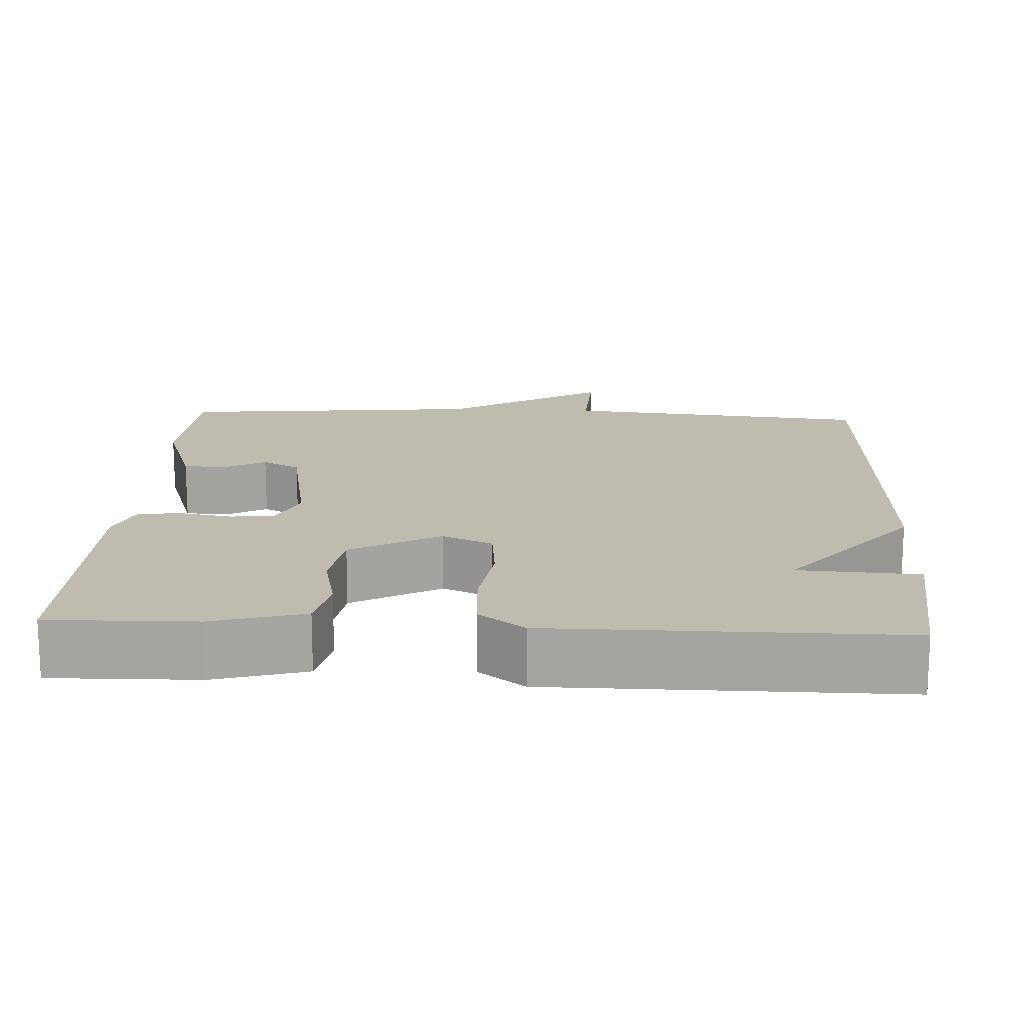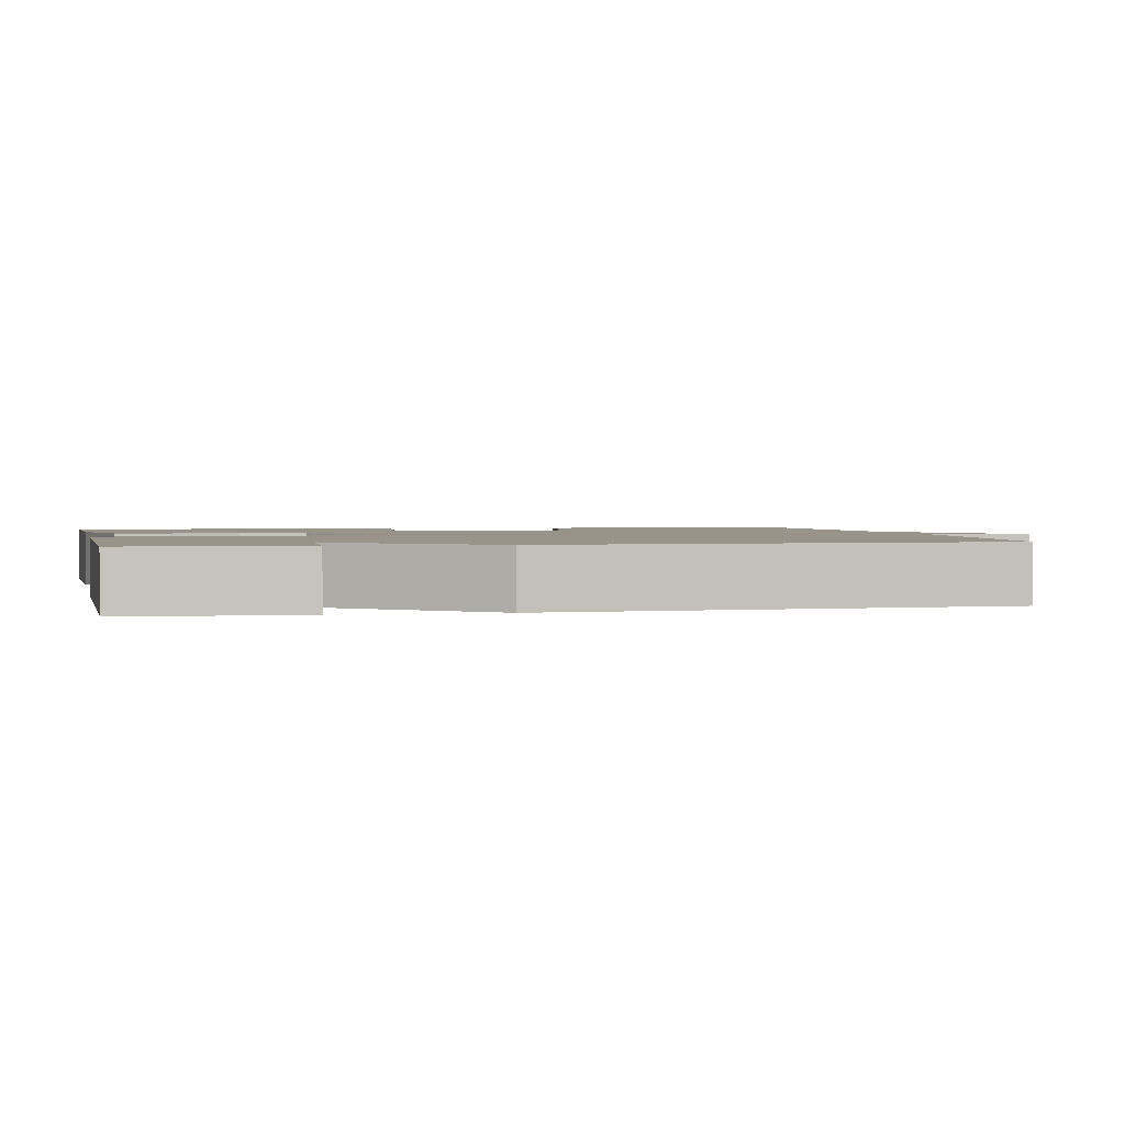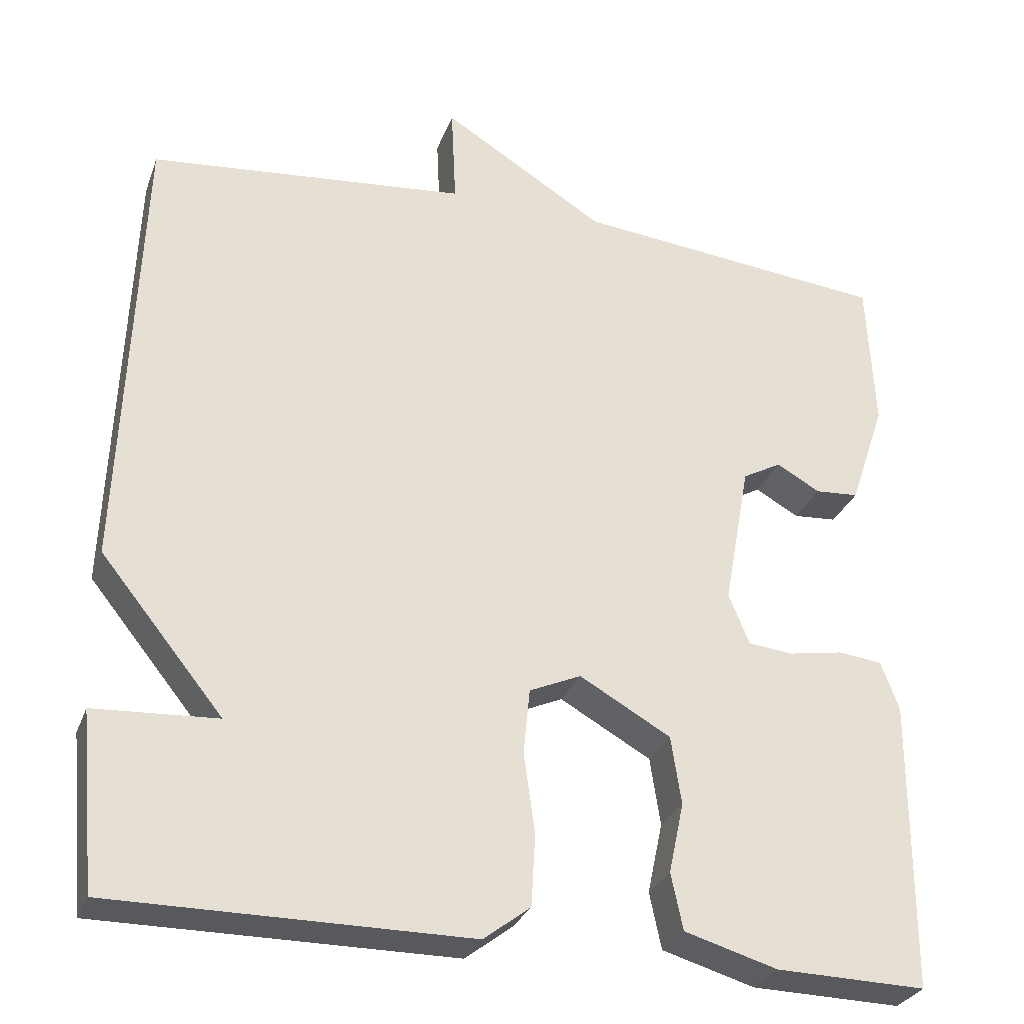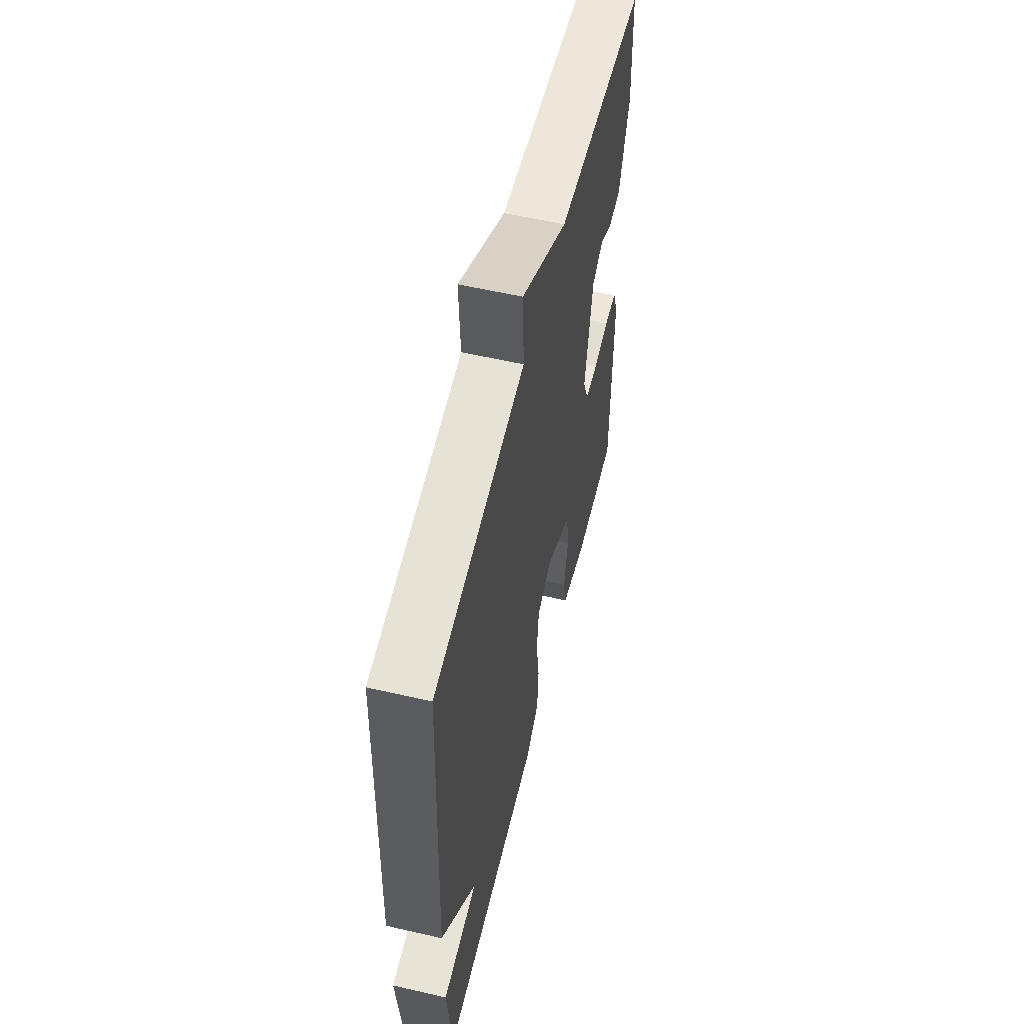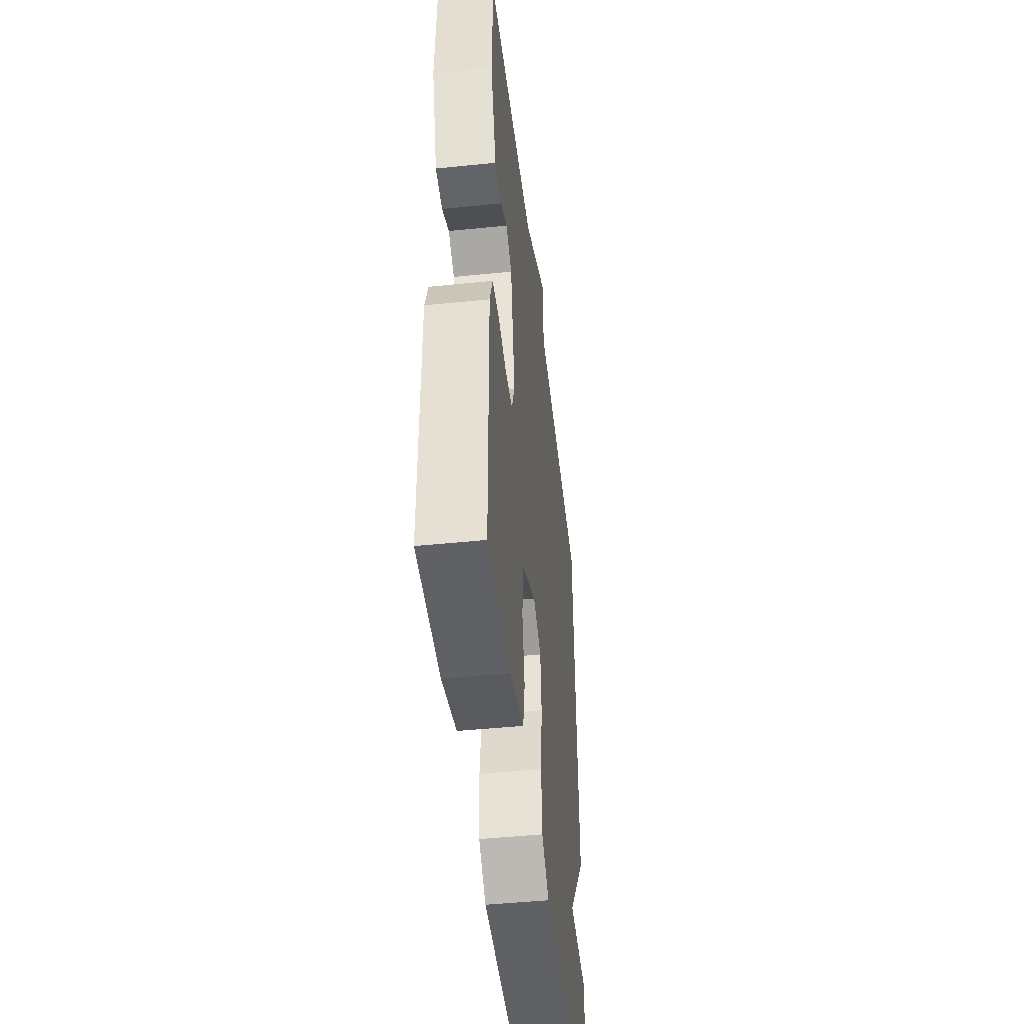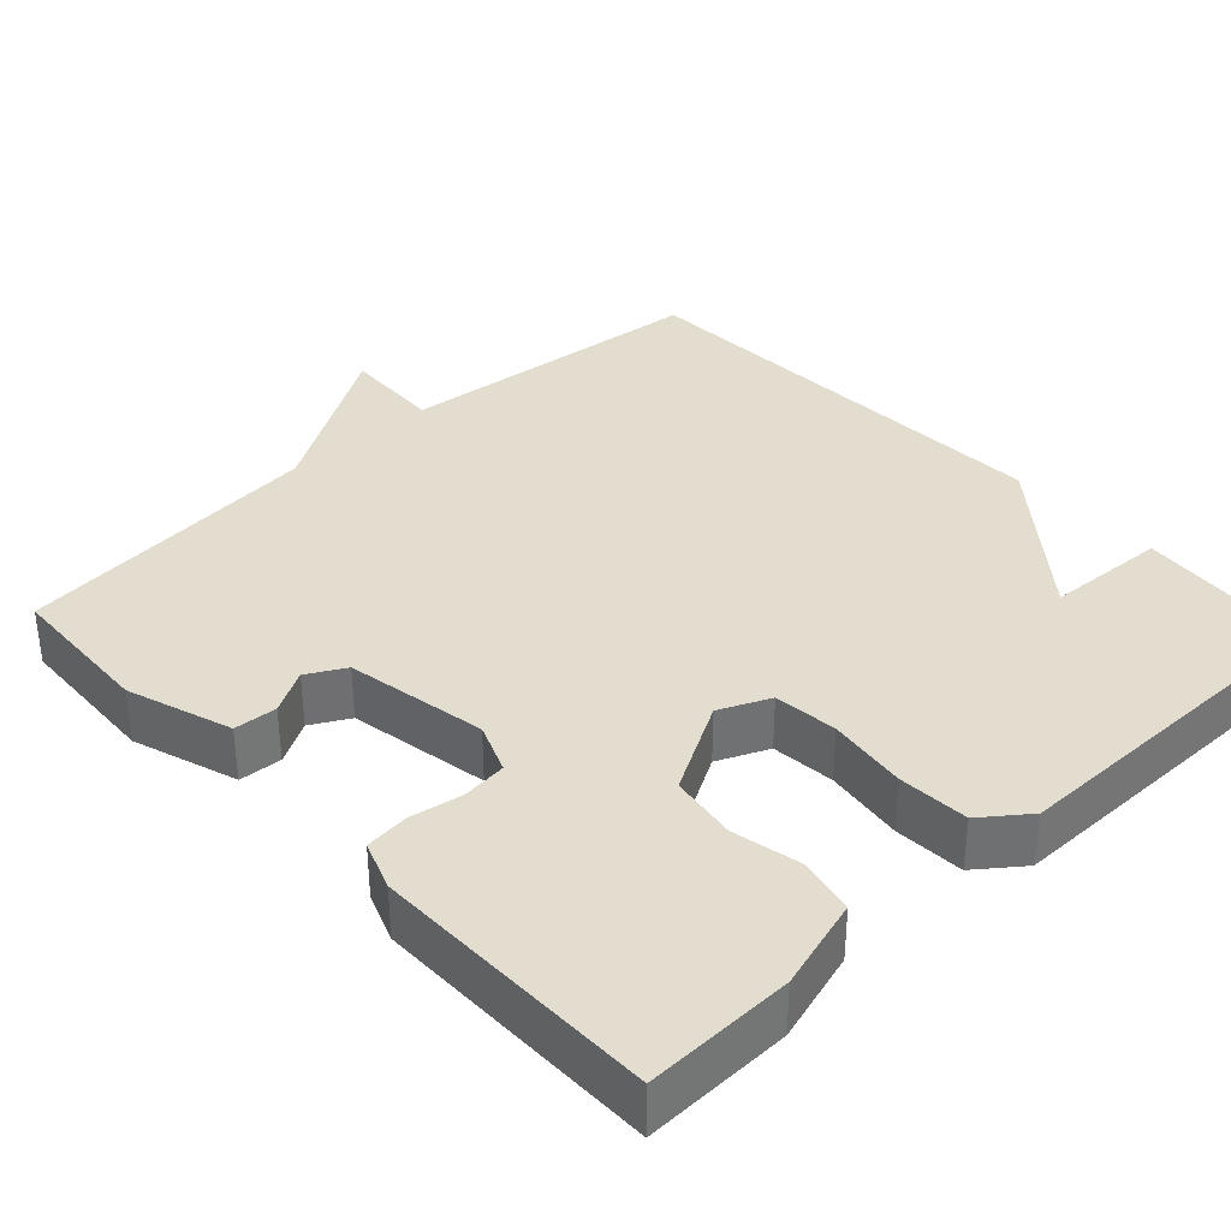
<metadata>
{"format":"obj","ext":"obj","renderer":"f3d","projection":"perspective","resolution":1024,"background":"white","views":[{"elev":16.2,"azim":-177.0,"up":"+Y"},{"elev":1.8,"azim":-102.5,"up":"+Y"},{"elev":-29.5,"azim":-18.2,"up":"+Z"},{"elev":57.8,"azim":-76.6,"up":"+Z"},{"elev":-47.1,"azim":96.6,"up":"+Z"},{"elev":35.6,"azim":137.0,"up":"+Y"}]}
</metadata>
<code>
v 0.5 0.07 0.5
v 0.509 0.07 0.308
v 0.464 0.07 0.174
v 0.409 0.07 0.17
v 0.354 0.07 0.201
v 0.305 0.07 0.174
v 0.272 0.07 -0.007
v 0.298 0.07 -0.071
v 0.355 0.07 -0.077
v 0.423 0.07 -0.065
v 0.479 0.07 -0.071
v 0.502 0.07 -0.133
v 0.5 0.07 -0.5
v 0.311 0.07 -0.496
v 0.194 0.07 -0.462
v 0.179 0.07 -0.391
v 0.198 0.07 -0.302
v 0.185 0.07 -0.216
v 0.07 0.07 -0.151
v 0.005 0.07 -0.18
v -0.003 0.07 -0.262
v 0.011 0.07 -0.364
v 0.006 0.07 -0.454
v -0.053 0.07 -0.499
v -0.5 0.07 -0.5
v -0.521 0.07 -0.279
v -0.366 0.07 -0.27
v -0.521 0.07 -0.079
v -0.5 0.07 0.5
v -0.098 0.07 0.54
v -0.104 0.07 0.668
v 0.102 0.07 0.54
v 0.5 0 0.5
v 0.509 0 0.308
v 0.464 0 0.174
v 0.409 0 0.17
v 0.354 0 0.201
v 0.305 0 0.174
v 0.272 0 -0.007
v 0.298 0 -0.071
v 0.355 0 -0.077
v 0.423 0 -0.065
v 0.479 0 -0.071
v 0.502 0 -0.133
v 0.5 0 -0.5
v 0.311 0 -0.496
v 0.194 0 -0.462
v 0.179 0 -0.391
v 0.198 0 -0.302
v 0.185 0 -0.216
v 0.07 0 -0.151
v 0.005 0 -0.18
v -0.003 0 -0.262
v 0.011 0 -0.364
v 0.006 0 -0.454
v -0.053 0 -0.499
v -0.5 0 -0.5
v -0.521 0 -0.279
v -0.366 0 -0.27
v -0.521 0 -0.079
v -0.5 0 0.5
v -0.098 0 0.54
v -0.104 0 0.668
v 0.102 0 0.54
f 30 31 32
f 30 32 1
f 29 30 1
f 28 29 1
f 27 28 1
f 25 26 27
f 24 25 27
f 23 24 27
f 22 23 27
f 21 22 27
f 20 21 27
f 19 20 27 1
f 15 16 17
f 14 15 17
f 13 14 17
f 12 13 17
f 11 12 17
f 10 11 17
f 9 10 17
f 8 9 17 18
f 7 8 18 19
f 3 4 5
f 2 3 5
f 1 2 5
f 1 5 6
f 19 1 6
f 6 7 19
f 64 63 62
f 33 64 62
f 33 62 61
f 33 61 60
f 33 60 59
f 59 58 57
f 59 57 56
f 59 56 55
f 59 55 54
f 59 54 53
f 59 53 52
f 33 59 52 51
f 49 48 47
f 49 47 46
f 49 46 45
f 49 45 44
f 49 44 43
f 49 43 42
f 49 42 41
f 50 49 41 40
f 51 50 40 39
f 37 36 35
f 37 35 34
f 37 34 33
f 38 37 33
f 38 33 51
f 51 39 38
f 1 33 34 2
f 2 34 35 3
f 3 35 36 4
f 4 36 37 5
f 5 37 38 6
f 6 38 39 7
f 7 39 40 8
f 8 40 41 9
f 9 41 42 10
f 10 42 43 11
f 11 43 44 12
f 12 44 45 13
f 13 45 46 14
f 14 46 47 15
f 15 47 48 16
f 16 48 49 17
f 17 49 50 18
f 18 50 51 19
f 19 51 52 20
f 20 52 53 21
f 21 53 54 22
f 22 54 55 23
f 23 55 56 24
f 24 56 57 25
f 25 57 58 26
f 26 58 59 27
f 27 59 60 28
f 28 60 61 29
f 29 61 62 30
f 30 62 63 31
f 31 63 64 32
f 32 64 33 1

</code>
